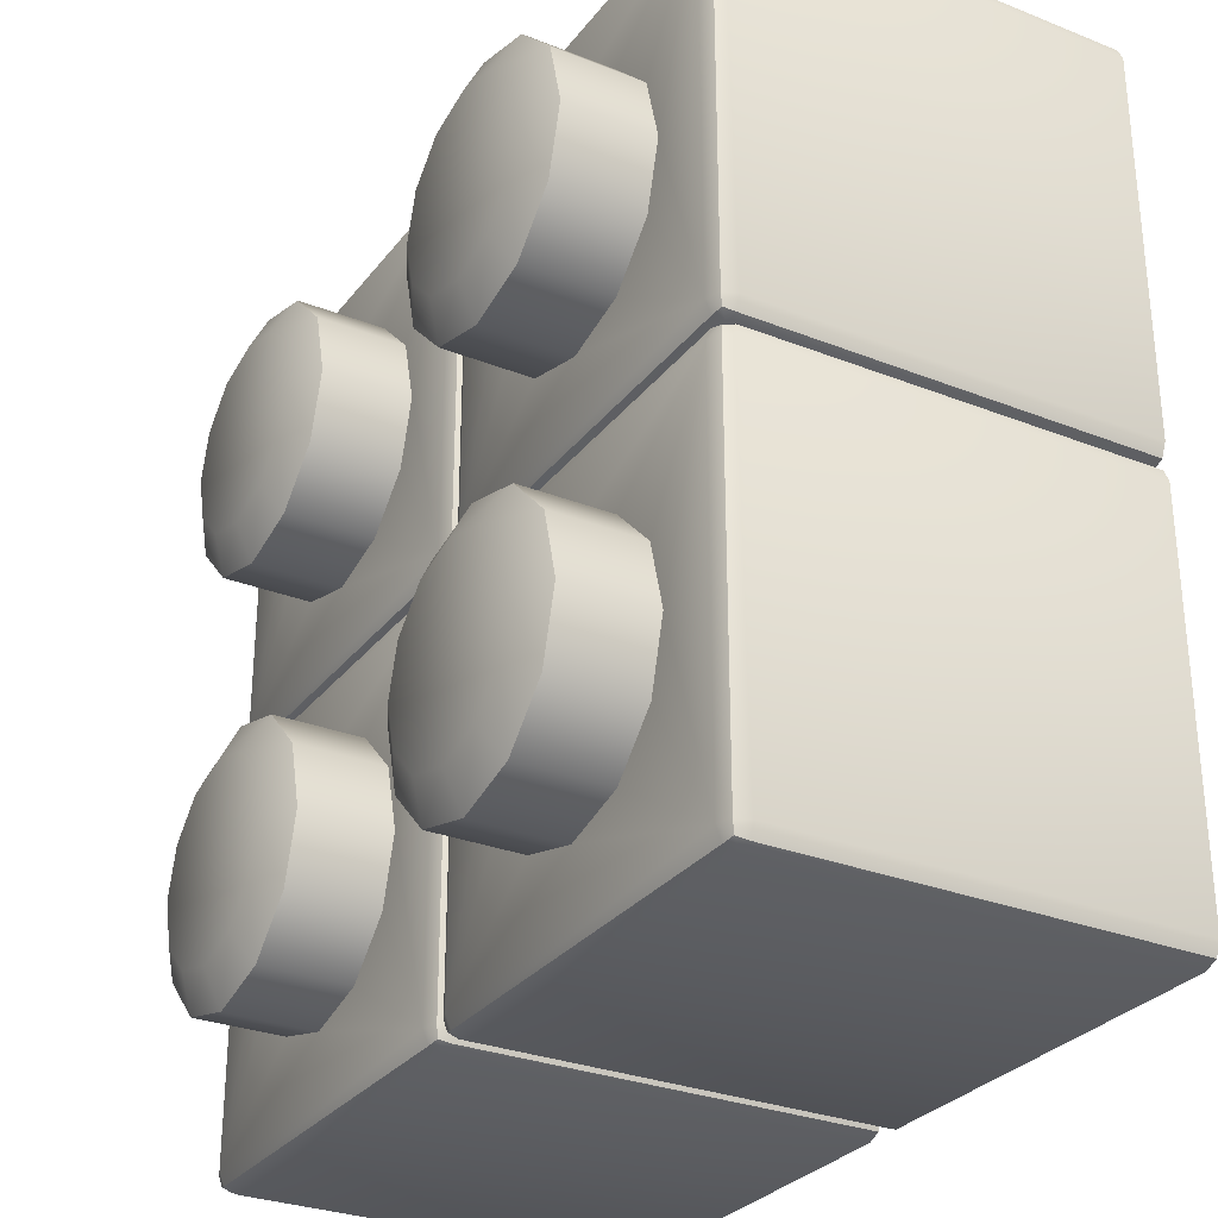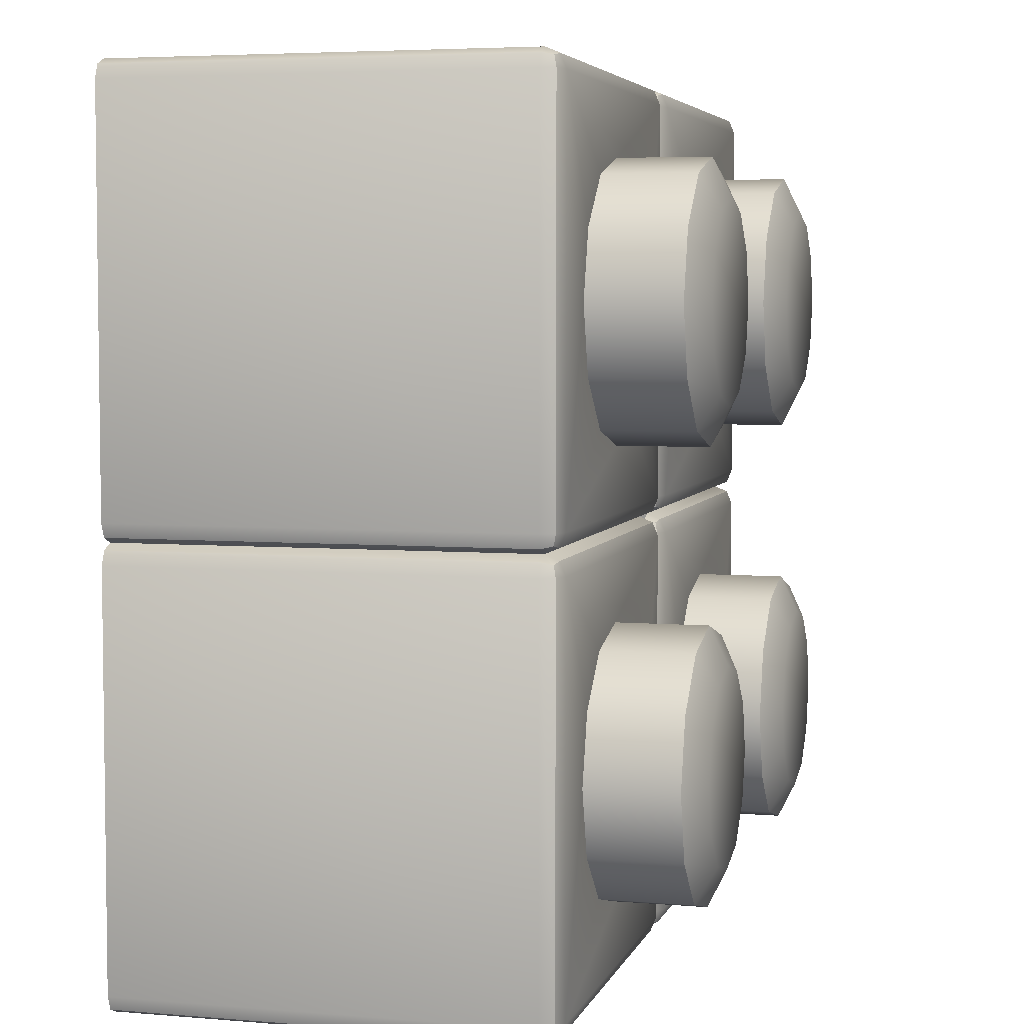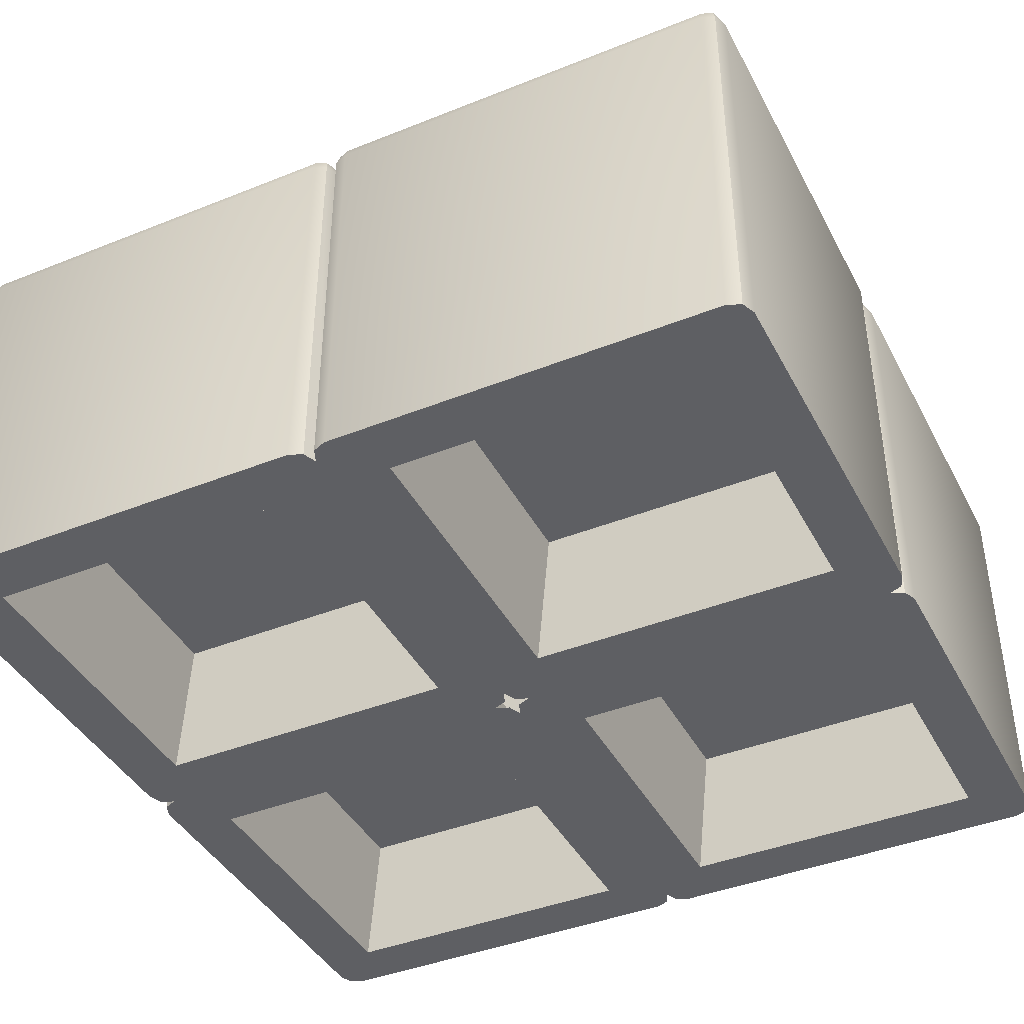
<metadata>
{"format":"obj","ext":"obj","renderer":"f3d","projection":"perspective","resolution":1024,"background":"white","views":[{"elev":-29.5,"azim":-120.2,"up":"+Z"},{"elev":4.8,"azim":104.9,"up":"+Z"},{"elev":-41.4,"azim":-154.1,"up":"+Y"}]}
</metadata>
<code>
o Piso_2
v -0.05785 0.000172 0.04229
v -0.0445 0.000172 0.02894
v -0.05607 0.000172 0.03559
v -0.05119 0.000172 0.03072
v -0.0445 0.000172 0.05564
v -0.05119 0.000172 0.05386
v -0.05607 0.000172 0.04899
v -0.03114 0.000172 0.04229
v -0.03293 0.000172 0.04899
v -0.0378 0.000172 0.05386
v -0.0378 0.000172 0.03072
v -0.03293 0.000172 0.03559
v -0.05785 -0.0297 0.02894
v -0.05785 -0.0297 0.05564
v -0.03114 -0.0297 0.05564
v -0.03114 -0.0297 0.02894
v -0.06426 -0.001747 0.02061
v -0.06617 -0.001747 0.02253
v -0.06426 0.000172 0.02253
v -0.06561 -0.001747 0.02117
v -0.06536 -0.000639 0.02142
v -0.06561 -0.00039 0.02253
v -0.06426 -0.00039 0.02117
v -0.02282 -0.001747 0.06205
v -0.02474 0.000172 0.06205
v -0.02474 -0.001747 0.06397
v -0.02338 -0.00039 0.06205
v -0.02363 -0.000639 0.06316
v -0.02474 -0.00039 0.06341
v -0.02338 -0.001747 0.06341
v -0.06617 -0.04229 0.02253
v -0.06426 -0.04229 0.02061
v -0.06482 -0.04229 0.02197
v -0.06561 -0.04229 0.02117
v -0.06426 -0.04229 0.06397
v -0.06617 -0.04229 0.06205
v -0.06482 -0.04229 0.06261
v -0.06561 -0.04229 0.06341
v -0.02282 -0.04229 0.06205
v -0.02474 -0.04229 0.06397
v -0.02418 -0.04229 0.06261
v -0.02338 -0.04229 0.06341
v -0.02474 -0.04229 0.02061
v -0.02282 -0.04229 0.02253
v -0.02418 -0.04229 0.02197
v -0.02338 -0.04229 0.02117
v -0.06617 -0.001747 0.06205
v -0.06426 -0.001747 0.06396
v -0.06426 0.000172 0.06205
v -0.06561 -0.001747 0.0634
v -0.06536 -0.000639 0.06316
v -0.06426 -0.00039 0.0634
v -0.06561 -0.00039 0.06205
v -0.02282 -0.001747 0.02253
v -0.02474 -0.001747 0.02062
v -0.02474 0.000172 0.02253
v -0.02338 -0.001747 0.02118
v -0.02363 -0.000639 0.02142
v -0.02474 -0.00039 0.02118
v -0.02338 -0.00039 0.02253
v -0.0445 0.009128 0.02894
v -0.0445 0.01097 0.03265
v -0.05785 0.009128 0.04229
v -0.05414 0.01097 0.04229
v -0.05119 0.009128 0.03072
v -0.04933 0.01097 0.03394
v -0.05607 0.009128 0.03559
v -0.05285 0.01097 0.03746
v -0.0445 0.009128 0.05564
v -0.0445 0.01097 0.05193
v -0.05607 0.009128 0.04899
v -0.05285 0.01097 0.04713
v -0.05119 0.009128 0.05386
v -0.04933 0.01097 0.05064
v -0.03114 0.009128 0.04229
v -0.03486 0.01097 0.04229
v -0.0378 0.009128 0.05386
v -0.03966 0.01097 0.05064
v -0.03293 0.009128 0.04899
v -0.03615 0.01097 0.04713
v -0.03293 0.009128 0.03559
v -0.03615 0.01097 0.03746
v -0.0378 0.009128 0.03072
v -0.03966 0.01097 0.03394
v -0.06045 -0.04229 0.05824
v -0.02854 -0.04229 0.05824
v -0.06045 -0.04229 0.02634
v -0.02854 -0.04229 0.02634
v -0.05785 0.000172 -0.001064
v -0.0445 0.000172 -0.01442
v -0.05607 0.000172 -0.00776
v -0.05119 0.000172 -0.01263
v -0.0445 0.000172 0.01229
v -0.05119 0.000172 0.01051
v -0.05607 0.000172 0.005632
v -0.03114 0.000172 -0.001064
v -0.03293 0.000172 0.005632
v -0.0378 0.000172 0.01051
v -0.0378 0.000172 -0.01263
v -0.03293 0.000172 -0.00776
v -0.05785 -0.0297 -0.01442
v -0.05785 -0.0297 0.01229
v -0.03114 -0.0297 0.01229
v -0.03114 -0.0297 -0.01442
v -0.06426 -0.001747 -0.02274
v -0.06617 -0.001747 -0.02082
v -0.06426 0.000172 -0.02082
v -0.06561 -0.001747 -0.02218
v -0.06536 -0.000639 -0.02193
v -0.06561 -0.00039 -0.02082
v -0.06426 -0.00039 -0.02218
v -0.02282 -0.001747 0.01869
v -0.02474 0.000172 0.01869
v -0.02474 -0.001747 0.02061
v -0.02338 -0.00039 0.01869
v -0.02363 -0.000639 0.0198
v -0.02474 -0.00039 0.02005
v -0.02338 -0.001747 0.02005
v -0.06617 -0.04229 -0.02082
v -0.06426 -0.04229 -0.02274
v -0.06482 -0.04229 -0.02138
v -0.06561 -0.04229 -0.02218
v -0.06426 -0.04229 0.02061
v -0.06617 -0.04229 0.01869
v -0.06482 -0.04229 0.01926
v -0.06561 -0.04229 0.02005
v -0.02282 -0.04229 0.01869
v -0.02474 -0.04229 0.02061
v -0.02418 -0.04229 0.01926
v -0.02338 -0.04229 0.02005
v -0.02474 -0.04229 -0.02274
v -0.02282 -0.04229 -0.02082
v -0.02418 -0.04229 -0.02138
v -0.02338 -0.04229 -0.02218
v -0.06617 -0.001747 0.01869
v -0.06426 -0.001747 0.02061
v -0.06426 0.000172 0.01869
v -0.06561 -0.001747 0.02005
v -0.06536 -0.000639 0.0198
v -0.06426 -0.00039 0.02005
v -0.06561 -0.00039 0.01869
v -0.02282 -0.001747 -0.02082
v -0.02474 -0.001747 -0.02274
v -0.02474 0.000172 -0.02082
v -0.02338 -0.001747 -0.02218
v -0.02363 -0.000639 -0.02193
v -0.02474 -0.00039 -0.02218
v -0.02338 -0.00039 -0.02082
v -0.0445 0.009128 -0.01442
v -0.0445 0.01097 -0.0107
v -0.05785 0.009128 -0.001064
v -0.05414 0.01097 -0.001064
v -0.05119 0.009128 -0.01263
v -0.04933 0.01097 -0.009416
v -0.05607 0.009128 -0.00776
v -0.05285 0.01097 -0.005899
v -0.0445 0.009128 0.01229
v -0.0445 0.01097 0.008576
v -0.05607 0.009128 0.005632
v -0.05285 0.01097 0.003771
v -0.05119 0.009128 0.01051
v -0.04933 0.01097 0.007288
v -0.03114 0.009128 -0.001064
v -0.03486 0.01097 -0.001064
v -0.0378 0.009128 0.01051
v -0.03966 0.01097 0.007288
v -0.03293 0.009128 0.005632
v -0.03615 0.01097 0.003771
v -0.03293 0.009128 -0.00776
v -0.03615 0.01097 -0.005899
v -0.0378 0.009128 -0.01263
v -0.03966 0.01097 -0.009416
v -0.06045 -0.04229 0.01489
v -0.02854 -0.04229 0.01489
v -0.06045 -0.04229 -0.01702
v -0.02854 -0.04229 -0.01702
v -0.0145 0.000172 0.04229
v -0.001144 0.000172 0.02894
v -0.01271 0.000172 0.03559
v -0.00784 0.000172 0.03072
v -0.001144 0.000172 0.05564
v -0.00784 0.000172 0.05386
v -0.01271 0.000172 0.04899
v 0.01221 0.000172 0.04229
v 0.01043 0.000172 0.04899
v 0.005552 0.000172 0.05386
v 0.005552 0.000172 0.03072
v 0.01043 0.000172 0.03559
v -0.0145 -0.0297 0.02894
v -0.0145 -0.0297 0.05564
v 0.01221 -0.0297 0.05564
v 0.01221 -0.0297 0.02894
v -0.0209 -0.001747 0.02061
v -0.02282 -0.001747 0.02253
v -0.0209 0.000172 0.02253
v -0.02226 -0.001747 0.02117
v -0.02201 -0.000639 0.02142
v -0.02226 -0.00039 0.02253
v -0.0209 -0.00039 0.02117
v 0.02053 -0.001747 0.06205
v 0.01861 0.000172 0.06205
v 0.01861 -0.001747 0.06397
v 0.01997 -0.00039 0.06205
v 0.01972 -0.000639 0.06316
v 0.01861 -0.00039 0.06341
v 0.01997 -0.001747 0.06341
v -0.02282 -0.04229 0.02253
v -0.0209 -0.04229 0.02061
v -0.02146 -0.04229 0.02197
v -0.02226 -0.04229 0.02117
v -0.0209 -0.04229 0.06397
v -0.02282 -0.04229 0.06205
v -0.02146 -0.04229 0.06261
v -0.02226 -0.04229 0.06341
v 0.02053 -0.04229 0.06205
v 0.01861 -0.04229 0.06397
v 0.01918 -0.04229 0.06261
v 0.01997 -0.04229 0.06341
v 0.01861 -0.04229 0.02061
v 0.02053 -0.04229 0.02253
v 0.01918 -0.04229 0.02197
v 0.01997 -0.04229 0.02117
v -0.02282 -0.001747 0.06205
v -0.0209 -0.001747 0.06396
v -0.0209 0.000172 0.06205
v -0.02226 -0.001747 0.0634
v -0.02201 -0.000639 0.06316
v -0.0209 -0.00039 0.0634
v -0.02226 -0.00039 0.06205
v 0.02053 -0.001747 0.02253
v 0.01861 -0.001747 0.02062
v 0.01861 0.000172 0.02253
v 0.01997 -0.001747 0.02118
v 0.01972 -0.000639 0.02142
v 0.01861 -0.00039 0.02118
v 0.01997 -0.00039 0.02253
v -0.001144 0.009128 0.02894
v -0.001144 0.01097 0.03265
v -0.0145 0.009128 0.04229
v -0.01078 0.01097 0.04229
v -0.00784 0.009128 0.03072
v -0.005979 0.01097 0.03394
v -0.01271 0.009128 0.03559
v -0.009496 0.01097 0.03746
v -0.001144 0.009128 0.05564
v -0.001144 0.01097 0.05193
v -0.01271 0.009128 0.04899
v -0.009496 0.01097 0.04713
v -0.00784 0.009128 0.05386
v -0.005979 0.01097 0.05064
v 0.01221 0.009128 0.04229
v 0.008496 0.01097 0.04229
v 0.005552 0.009128 0.05386
v 0.003691 0.01097 0.05064
v 0.01043 0.009128 0.04899
v 0.007208 0.01097 0.04713
v 0.01043 0.009128 0.03559
v 0.007208 0.01097 0.03746
v 0.005552 0.009128 0.03072
v 0.003691 0.01097 0.03394
v -0.0171 -0.04229 0.05824
v 0.01481 -0.04229 0.05824
v -0.0171 -0.04229 0.02634
v 0.01481 -0.04229 0.02634
v -0.0145 0.000172 -0.001064
v -0.001144 0.000172 -0.01442
v -0.01271 0.000172 -0.00776
v -0.00784 0.000172 -0.01263
v -0.001144 0.000172 0.01229
v -0.00784 0.000172 0.01051
v -0.01271 0.000172 0.005632
v 0.01221 0.000172 -0.001064
v 0.01043 0.000172 0.005632
v 0.005552 0.000172 0.01051
v 0.005552 0.000172 -0.01263
v 0.01043 0.000172 -0.00776
v -0.0145 -0.0297 -0.01442
v -0.0145 -0.0297 0.01229
v 0.01221 -0.0297 0.01229
v 0.01221 -0.0297 -0.01442
v -0.0209 -0.001747 -0.02274
v -0.02282 -0.001747 -0.02082
v -0.0209 0.000172 -0.02082
v -0.02226 -0.001747 -0.02218
v -0.02201 -0.000639 -0.02193
v -0.02226 -0.00039 -0.02082
v -0.0209 -0.00039 -0.02218
v 0.02053 -0.001747 0.01869
v 0.01861 0.000172 0.01869
v 0.01861 -0.001747 0.02061
v 0.01997 -0.00039 0.01869
v 0.01972 -0.000639 0.0198
v 0.01861 -0.00039 0.02005
v 0.01997 -0.001747 0.02005
v -0.02282 -0.04229 -0.02082
v -0.0209 -0.04229 -0.02274
v -0.02146 -0.04229 -0.02138
v -0.02226 -0.04229 -0.02218
v -0.0209 -0.04229 0.02061
v -0.02282 -0.04229 0.01869
v -0.02146 -0.04229 0.01926
v -0.02226 -0.04229 0.02005
v 0.02053 -0.04229 0.01869
v 0.01861 -0.04229 0.02061
v 0.01918 -0.04229 0.01926
v 0.01997 -0.04229 0.02005
v 0.01861 -0.04229 -0.02274
v 0.02053 -0.04229 -0.02082
v 0.01918 -0.04229 -0.02138
v 0.01997 -0.04229 -0.02218
v -0.02282 -0.001747 0.01869
v -0.0209 -0.001747 0.02061
v -0.0209 0.000172 0.01869
v -0.02226 -0.001747 0.02005
v -0.02201 -0.000639 0.0198
v -0.0209 -0.00039 0.02005
v -0.02226 -0.00039 0.01869
v 0.02053 -0.001747 -0.02082
v 0.01861 -0.001747 -0.02274
v 0.01861 0.000172 -0.02082
v 0.01997 -0.001747 -0.02218
v 0.01972 -0.000639 -0.02193
v 0.01861 -0.00039 -0.02218
v 0.01997 -0.00039 -0.02082
v -0.001144 0.009128 -0.01442
v -0.001144 0.01097 -0.0107
v -0.0145 0.009128 -0.001064
v -0.01078 0.01097 -0.001064
v -0.00784 0.009128 -0.01263
v -0.005979 0.01097 -0.009416
v -0.01271 0.009128 -0.00776
v -0.009496 0.01097 -0.005899
v -0.001144 0.009128 0.01229
v -0.001144 0.01097 0.008576
v -0.01271 0.009128 0.005632
v -0.009496 0.01097 0.003771
v -0.00784 0.009128 0.01051
v -0.005979 0.01097 0.007288
v 0.01221 0.009128 -0.001064
v 0.008496 0.01097 -0.001064
v 0.005552 0.009128 0.01051
v 0.003691 0.01097 0.007288
v 0.01043 0.009128 0.005632
v 0.007208 0.01097 0.003771
v 0.01043 0.009128 -0.00776
v 0.007208 0.01097 -0.005899
v 0.005552 0.009128 -0.01263
v 0.003691 0.01097 -0.009416
v -0.0171 -0.04229 0.01489
v 0.01481 -0.04229 0.01489
v -0.0171 -0.04229 -0.01702
v 0.01481 -0.04229 -0.01702
f 85 86 41 40 35 37
f 1 3 19
f 56 8 25
f 35 40 26 48
f 49 1 19
f 63 1 7 71
f 9 10 25
f 8 9 25
f 3 4 19
f 5 6 49
f 87 88 16 13
f 19 2 56
f 4 2 19
f 6 7 49
f 7 1 49
f 2 11 56
f 25 5 49
f 10 5 25
f 88 86 15 16
f 11 12 56
f 12 8 56
f 3 67 65 4
f 73 6 5 69
f 83 11 2 61
f 9 79 77 10
f 75 8 12 81
f 81 12 11 83
f 71 7 6 73
f 1 63 67 3
f 8 75 79 9
f 10 77 69 5
f 14 13 16 15
f 88 87 33 32 43 45
f 86 88 45 44 39 41
f 17 20 21 23
f 18 22 21 20
f 19 23 21 22
f 24 27 28 30
f 25 29 28 27
f 26 30 28 29
f 31 34 33
f 34 32 33
f 35 38 37
f 38 36 37
f 39 42 41
f 42 40 41
f 43 46 45
f 46 44 45
f 47 50 51 53
f 48 52 51 50
f 49 53 51 52
f 54 57 58 60
f 55 59 58 57
f 56 60 58 59
f 31 18 20 34
f 34 20 17 32
f 39 24 30 42
f 42 30 26 40
f 18 47 53 22
f 22 53 49 19
f 48 26 29 52
f 52 29 25 49
f 24 54 60 27
f 27 60 56 25
f 55 17 23 59
f 59 23 19 56
f 47 36 38 50
f 50 38 35 48
f 31 36 47 18
f 64 68 67 63
f 68 66 65 67
f 66 62 61 65
f 84 82 81 83
f 76 80 79 75
f 80 78 77 79
f 74 72 71 73
f 70 74 73 69
f 72 64 63 71
f 82 76 75 81
f 68 64 72 74 70 78 80 76 82 84 62 66
f 62 84 83 61
f 78 70 69 77
f 4 65 61 2
f 86 85 14 15
f 87 85 37 36 31 33
f 87 13 14 85
f 173 174 129 128 123 125
f 89 91 107
f 144 96 113
f 137 89 107
f 151 89 95 159
f 131 120 105 143
f 97 98 113
f 96 97 113
f 91 92 107
f 93 94 137
f 175 176 104 101
f 107 90 144
f 92 90 107
f 94 95 137
f 95 89 137
f 90 99 144
f 113 93 137
f 98 93 113
f 176 174 103 104
f 99 100 144
f 100 96 144
f 91 155 153 92
f 161 94 93 157
f 171 99 90 149
f 97 167 165 98
f 163 96 100 169
f 169 100 99 171
f 159 95 94 161
f 89 151 155 91
f 96 163 167 97
f 98 165 157 93
f 102 101 104 103
f 176 175 121 120 131 133
f 174 176 133 132 127 129
f 105 108 109 111
f 106 110 109 108
f 107 111 109 110
f 112 115 116 118
f 113 117 116 115
f 114 118 116 117
f 119 122 121
f 122 120 121
f 123 126 125
f 126 124 125
f 127 130 129
f 130 128 129
f 131 134 133
f 134 132 133
f 135 138 139 141
f 136 140 139 138
f 137 141 139 140
f 142 145 146 148
f 143 147 146 145
f 144 148 146 147
f 119 106 108 122
f 122 108 105 120
f 106 135 141 110
f 110 141 137 107
f 136 114 117 140
f 140 117 113 137
f 112 142 148 115
f 115 148 144 113
f 143 105 111 147
f 147 111 107 144
f 142 132 134 145
f 145 134 131 143
f 135 124 126 138
f 138 126 123 136
f 119 124 135 106
f 152 156 155 151
f 156 154 153 155
f 154 150 149 153
f 172 170 169 171
f 164 168 167 163
f 168 166 165 167
f 162 160 159 161
f 158 162 161 157
f 160 152 151 159
f 170 164 163 169
f 156 152 160 162 158 166 168 164 170 172 150 154
f 150 172 171 149
f 166 158 157 165
f 92 153 149 90
f 174 173 102 103
f 175 173 125 124 119 121
f 175 101 102 173
f 261 262 217 216 211 213
f 177 179 195
f 232 184 201
f 211 216 202 224
f 225 177 195
f 239 177 183 247
f 185 186 201
f 184 185 201
f 179 180 195
f 181 182 225
f 263 264 192 189
f 195 178 232
f 180 178 195
f 215 220 230 200
f 182 183 225
f 183 177 225
f 178 187 232
f 201 181 225
f 186 181 201
f 264 262 191 192
f 187 188 232
f 188 184 232
f 179 243 241 180
f 249 182 181 245
f 259 187 178 237
f 185 255 253 186
f 251 184 188 257
f 257 188 187 259
f 247 183 182 249
f 177 239 243 179
f 184 251 255 185
f 186 253 245 181
f 190 189 192 191
f 264 263 209 208 219 221
f 262 264 221 220 215 217
f 193 196 197 199
f 194 198 197 196
f 195 199 197 198
f 200 203 204 206
f 201 205 204 203
f 202 206 204 205
f 207 210 209
f 210 208 209
f 211 214 213
f 214 212 213
f 215 218 217
f 218 216 217
f 219 222 221
f 222 220 221
f 223 226 227 229
f 224 228 227 226
f 225 229 227 228
f 230 233 234 236
f 231 235 234 233
f 232 236 234 235
f 215 200 206 218
f 218 206 202 216
f 194 223 229 198
f 198 229 225 195
f 224 202 205 228
f 228 205 201 225
f 200 230 236 203
f 203 236 232 201
f 231 193 199 235
f 235 199 195 232
f 230 220 222 233
f 233 222 219 231
f 223 212 214 226
f 226 214 211 224
f 240 244 243 239
f 244 242 241 243
f 242 238 237 241
f 260 258 257 259
f 252 256 255 251
f 256 254 253 255
f 250 248 247 249
f 246 250 249 245
f 248 240 239 247
f 258 252 251 257
f 244 240 248 250 246 254 256 252 258 260 238 242
f 238 260 259 237
f 254 246 245 253
f 180 241 237 178
f 262 261 190 191
f 263 261 213 212 207 209
f 263 189 190 261
f 349 350 305 304 299 301
f 265 267 283
f 320 272 289
f 313 265 283
f 327 265 271 335
f 307 296 281 319
f 273 274 289
f 272 273 289
f 267 268 283
f 269 270 313
f 351 352 280 277
f 283 266 320
f 268 266 283
f 303 308 318 288
f 270 271 313
f 271 265 313
f 266 275 320
f 289 269 313
f 274 269 289
f 352 350 279 280
f 275 276 320
f 276 272 320
f 267 331 329 268
f 337 270 269 333
f 347 275 266 325
f 273 343 341 274
f 339 272 276 345
f 345 276 275 347
f 335 271 270 337
f 265 327 331 267
f 272 339 343 273
f 274 341 333 269
f 278 277 280 279
f 352 351 297 296 307 309
f 350 352 309 308 303 305
f 281 284 285 287
f 282 286 285 284
f 283 287 285 286
f 288 291 292 294
f 289 293 292 291
f 290 294 292 293
f 295 298 297
f 298 296 297
f 299 302 301
f 302 300 301
f 303 306 305
f 306 304 305
f 307 310 309
f 310 308 309
f 311 314 315 317
f 312 316 315 314
f 313 317 315 316
f 318 321 322 324
f 319 323 322 321
f 320 324 322 323
f 295 282 284 298
f 298 284 281 296
f 303 288 294 306
f 306 294 290 304
f 282 311 317 286
f 286 317 313 283
f 312 290 293 316
f 316 293 289 313
f 288 318 324 291
f 291 324 320 289
f 319 281 287 323
f 323 287 283 320
f 318 308 310 321
f 321 310 307 319
f 328 332 331 327
f 332 330 329 331
f 330 326 325 329
f 348 346 345 347
f 340 344 343 339
f 344 342 341 343
f 338 336 335 337
f 334 338 337 333
f 336 328 327 335
f 346 340 339 345
f 332 328 336 338 334 342 344 340 346 348 326 330
f 326 348 347 325
f 342 334 333 341
f 268 329 325 266
f 350 349 278 279
f 351 349 301 300 295 297
f 351 277 278 349

</code>
